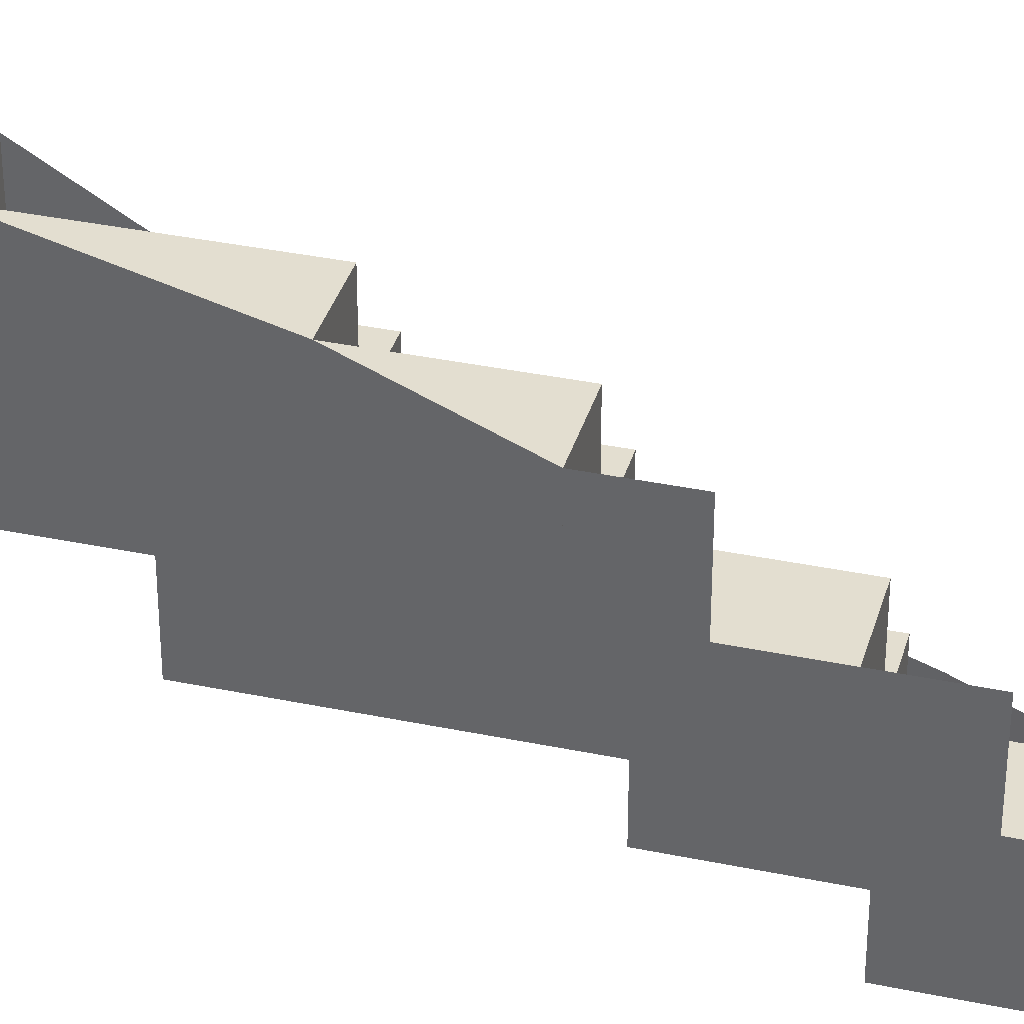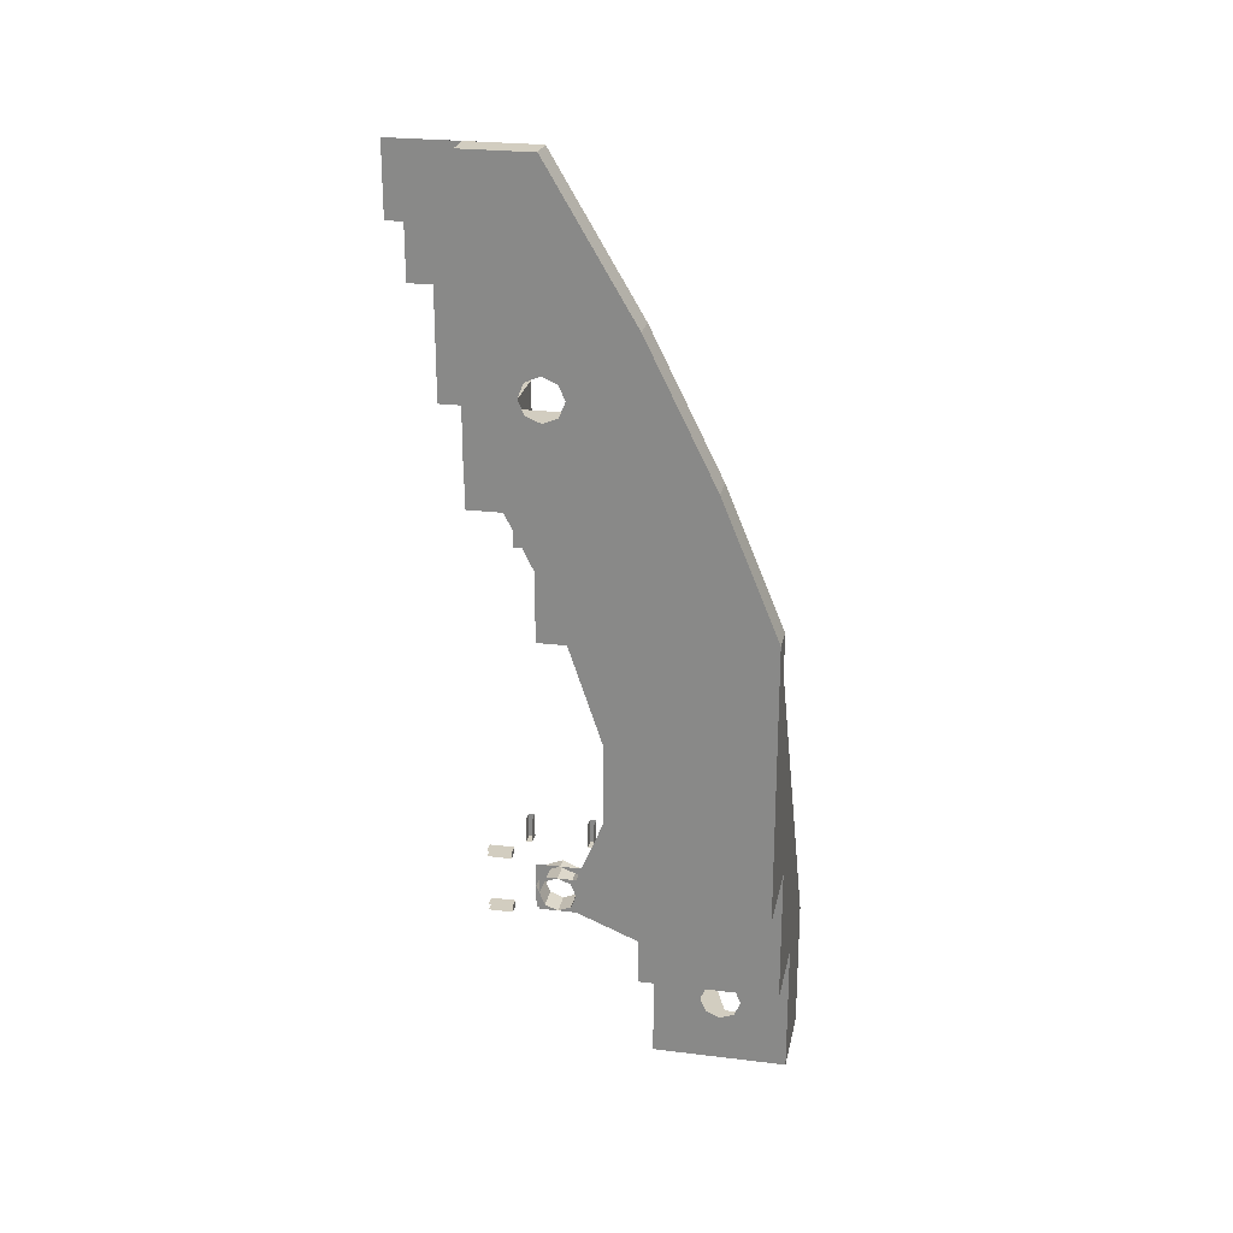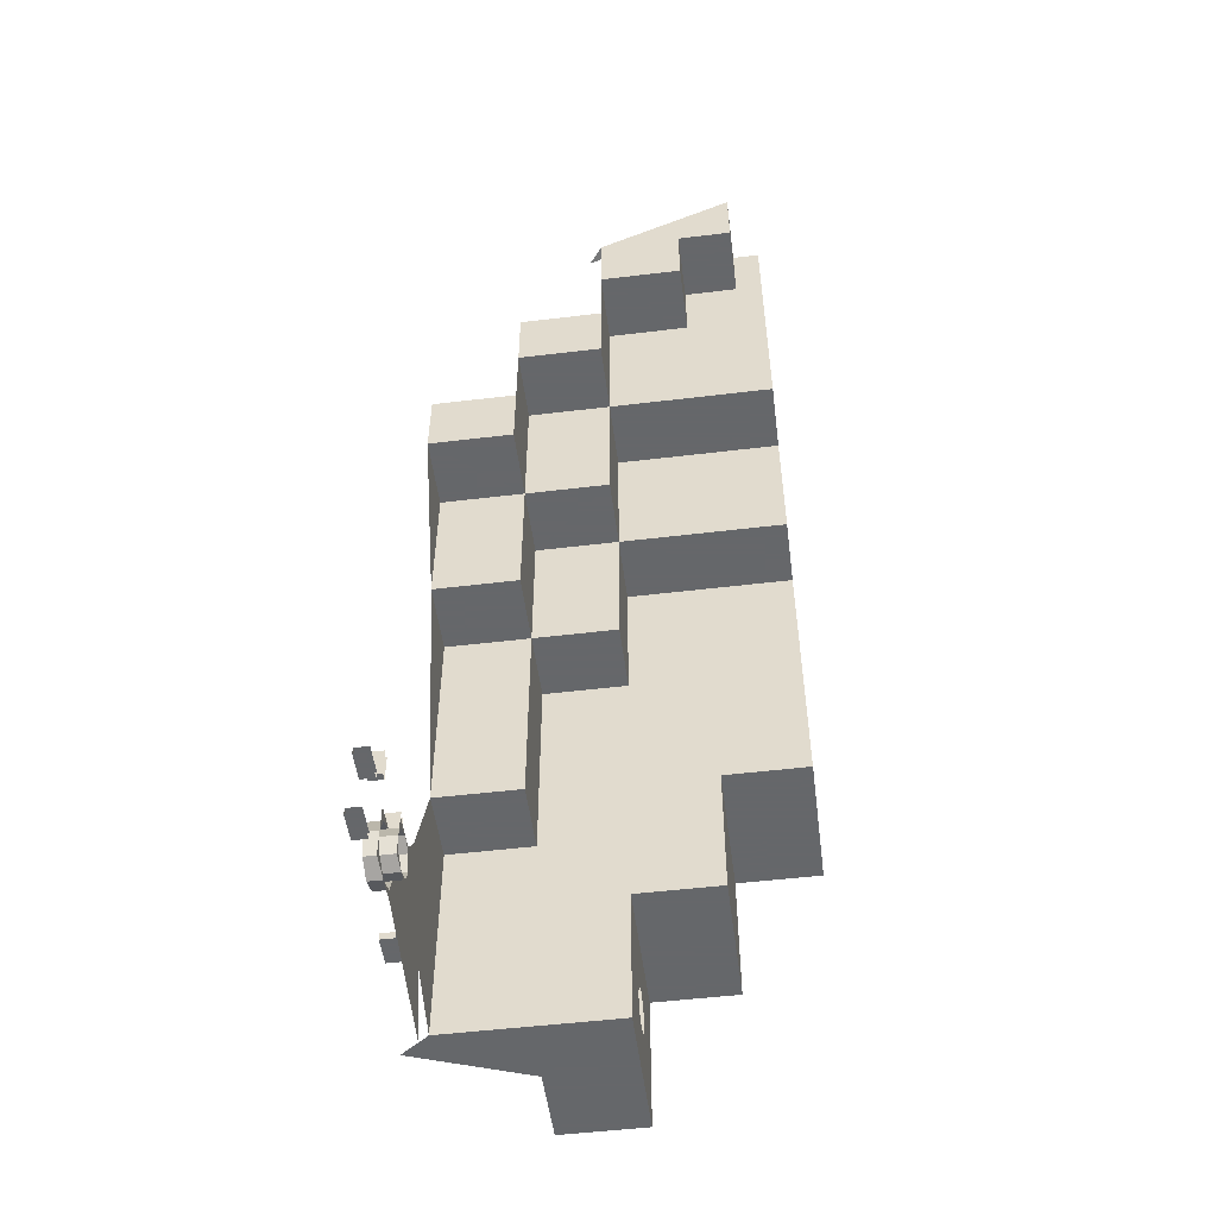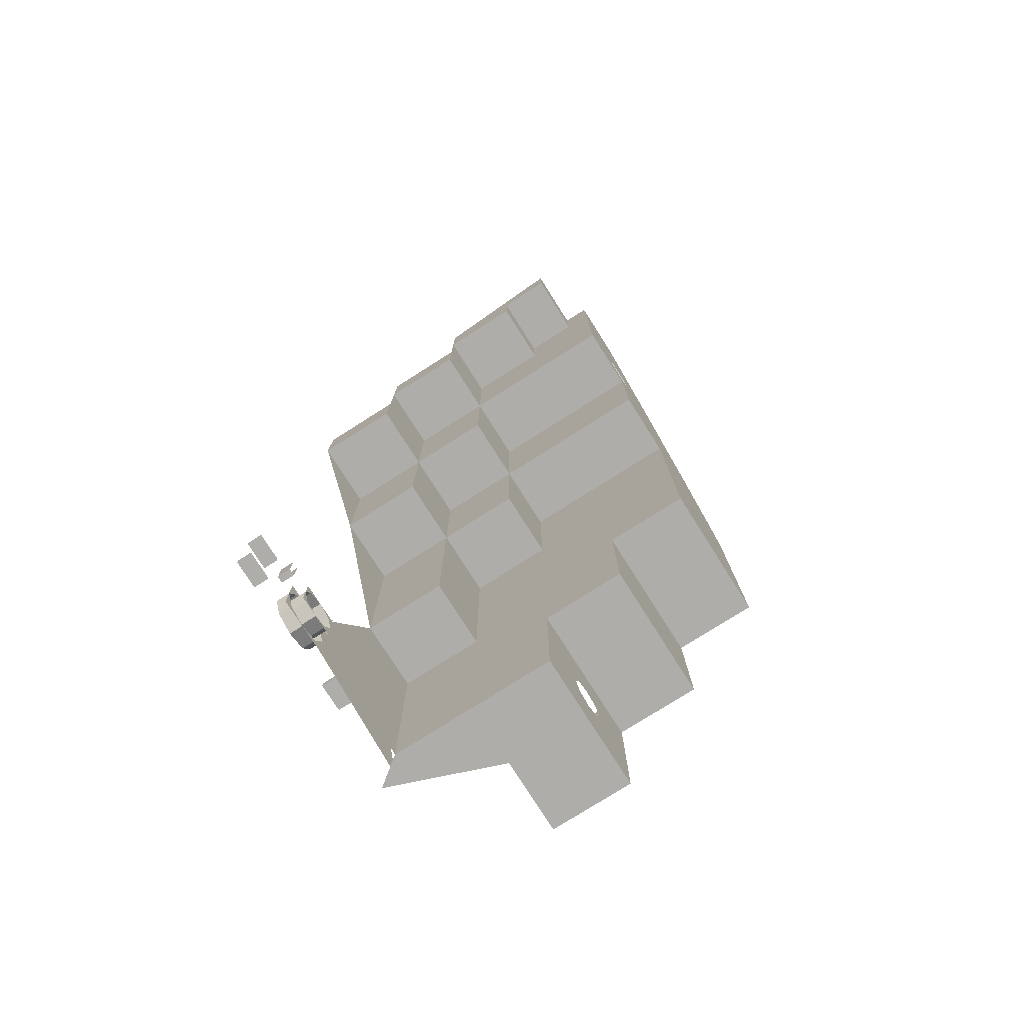
<metadata>
{"format":"obj","ext":"obj","renderer":"f3d","projection":"perspective","resolution":1024,"background":"white","views":[{"elev":35.7,"azim":-74.6,"up":"+Y"},{"elev":24.7,"azim":11.4,"up":"+Z"},{"elev":-52.0,"azim":-82.6,"up":"+Z"},{"elev":-77.3,"azim":-57.6,"up":"+Z"}]}
</metadata>
<code>
v 4.212 5.2 -6.212
v 4.3 5.2 -6
v 4.3 4.8 -6
v 4.212 4.8 -6.212
v 4 5.2 -6.3
v 4.212 5.2 -6.212
v 4.212 4.8 -6.212
v 4 4.8 -6.3
v 3.788 5.2 -6.212
v 4 5.2 -6.3
v 4 4.8 -6.3
v 3.788 4.8 -6.212
v 3.7 5.2 -6
v 3.788 5.2 -6.212
v 3.788 4.8 -6.212
v 3.7 4.8 -6
v 3.788 5.2 -5.788
v 3.7 5.2 -6
v 3.7 4.8 -6
v 3.788 4.8 -5.788
v 4 5.2 -5.7
v 3.788 5.2 -5.788
v 3.788 4.8 -5.788
v 4 4.8 -5.7
v 4.212 5.2 -5.788
v 4 5.2 -5.7
v 4 4.8 -5.7
v 4.212 4.8 -5.788
v 4.3 5.2 -6
v 4.212 5.2 -5.788
v 4.212 4.8 -5.788
v 4.3 4.8 -6
v 4.283 5.2 -6.283
v 4.4 5.2 -6
v 4.4 5 -6
v 4.283 5 -6.283
v 4 5.2 -6.4
v 4.283 5.2 -6.283
v 4.283 5 -6.283
v 4 5 -6.4
v 3.717 5.2 -6.283
v 4 5.2 -6.4
v 4 5 -6.4
v 3.717 5 -6.283
v 3.6 5.2 -6
v 3.717 5.2 -6.283
v 3.717 5 -6.283
v 3.6 5 -6
v 3.717 5.2 -5.717
v 3.6 5.2 -6
v 3.6 5 -6
v 3.717 5 -5.717
v 4 5.2 -5.6
v 3.717 5.2 -5.717
v 3.717 5 -5.717
v 4 5 -5.6
v 4.283 5.2 -5.717
v 4 5.2 -5.6
v 4 5 -5.6
v 4.283 5 -5.717
v 4.4 5.2 -6
v 4.283 5.2 -5.717
v 4.283 5 -5.717
v 4.4 5 -6
v 4.4 5.2 -6
v 4.283 5.2 -6.283
v 4.212 5.2 -6.212
v 4.3 5.2 -6
v 4.283 5.2 -6.283
v 4 5.2 -6.4
v 4 5.2 -6.3
v 4.212 5.2 -6.212
v 4 5.2 -6.4
v 3.717 5.2 -6.283
v 3.788 5.2 -6.212
v 4 5.2 -6.3
v 3.717 5.2 -6.283
v 3.6 5.2 -6
v 3.7 5.2 -6
v 3.788 5.2 -6.212
v 3.6 5.2 -6
v 3.717 5.2 -5.717
v 3.788 5.2 -5.788
v 3.7 5.2 -6
v 3.717 5.2 -5.717
v 4 5.2 -5.6
v 4 5.2 -5.7
v 3.788 5.2 -5.788
v 4 5.2 -5.6
v 4.283 5.2 -5.717
v 4.212 5.2 -5.788
v 4 5.2 -5.7
v 4.283 5.2 -5.717
v 4.4 5.2 -6
v 4.3 5.2 -6
v 4.212 5.2 -5.788
v 4.4 5 -6.4
v 4.283 5 -6.283
v 4.4 5 -6
v 4.4 5 -6.4
v 4 5 -6.4
v 4.283 5 -6.283
v 3.6 5 -6.4
v 3.717 5 -6.283
v 4 5 -6.4
v 3.6 5 -6.4
v 3.6 5 -6
v 3.717 5 -6.283
v 3.6 5 -5.6
v 3.717 5 -5.717
v 3.6 5 -6
v 3.6 5 -5.6
v 4 5 -5.6
v 3.717 5 -5.717
v 4.4 5 -5.6
v 4.283 5 -5.717
v 4 5 -5.6
v 4.4 5 -5.6
v 4.4 5 -6
v 4.283 5 -5.717
v 4.3 4.8 -6.3
v 4.212 4.8 -6.212
v 4.3 4.8 -6
v 4.3 4.8 -6.3
v 4 4.8 -6.3
v 4.212 4.8 -6.212
v 3.7 4.8 -6.3
v 3.788 4.8 -6.212
v 4 4.8 -6.3
v 3.7 4.8 -6.3
v 3.7 4.8 -6
v 3.788 4.8 -6.212
v 3.7 4.8 -5.7
v 3.788 4.8 -5.788
v 3.7 4.8 -6
v 3.7 4.8 -5.7
v 4 4.8 -5.7
v 3.788 4.8 -5.788
v 4.3 4.8 -5.7
v 4.212 4.8 -5.788
v 4 4.8 -5.7
v 4.3 4.8 -5.7
v 4.3 4.8 -6
v 4.212 4.8 -5.788
v 5 3.6 -4
v 6 3.6 -4
v 6 3.6 -1
v 5 3.6 -1
v 5 3.6 -4
v 5 4.8 -4
v 6 4.8 -4
v 6 3.6 -4
v 5 3.6 -4
v 5 3.6 -1
v 5 4.8 -1
v 5 4.8 -4
v 4 3.6 1
v 4 3.6 -1
v 5 3.6 -1
v 5 3.6 1
v 4 3.6 -1
v 4 4.8 -1
v 5 4.8 -1
v 5 3.6 -1
v 4 4.8 -1
v 4 3.6 -1
v 4 3.6 1
v 4 4.8 1
v 3 4.8 1
v 3 3.6 1
v 3 3.6 2
v 3 4.8 2
v 3 3.6 1
v 4 3.6 1
v 4 3.6 2
v 3 3.6 2
v 4 3.6 1
v 3 3.6 1
v 3 4.8 1
v 4 4.8 1
v 3 3.6 3
v 3 3.6 2
v 4 3.6 2
v 4 3.6 3
v 5 2.4 1
v 5 2.4 -1
v 5 3.6 -1
v 5 3.6 1
v 5 2.4 -1
v 6 2.4 -1
v 6 3.6 -1
v 5 3.6 -1
v 6 2.4 -1
v 5 2.4 -1
v 5 2.4 1
v 6 2.4 1
v 4 2.4 1
v 4 3.6 1
v 4 3.6 3
v 4 2.4 3
v 4 2.4 1
v 5 2.4 1
v 5 3.6 1
v 4 3.6 1
v 4 2.4 1
v 4 2.4 3
v 5 2.4 3
v 5 2.4 1
v 3 2.4 3
v 3 3.6 3
v 4 3.6 3
v 4 2.4 3
v 3 2.4 3
v 3 2.4 4
v 3 3.6 4
v 3 3.6 3
v 3 2.4 3
v 4 2.4 3
v 4 2.4 4
v 3 2.4 4
v 4 2.4 4
v 4 2.4 5
v 3 2.4 5
v 3 2.4 4
v 5 2.4 1
v 6 2.4 1
v 6 0 1
v 5 0 1
v 5 2.4 1
v 5 0 1
v 5 0 3
v 5 2.4 3
v 4 0 3
v 4 2.4 3
v 5 2.4 3
v 5 0 3
v 4 2.4 5
v 4 2.4 3
v 4 0 3
v 4 0 5
v 4 1.2 5
v 4 1.2 6
v 3 1.2 6
v 3 1.2 5
v 4 1.2 5
v 3 1.2 5
v 3 2.4 5
v 4 2.4 5
v 3 0.4 6
v 4 0.4 6
v 4 0.4 7
v 3 0.4 7
v 4 1.2 6
v 4 0.4 6
v 3 0.4 6
v 3 1.2 6
v 5 0.4 7
v 5 0 7
v 4 0 7
v 4 0.4 7
v 4 0.4 6
v 4 0 5
v 4 0 7
v 4 0.4 7
v 4 1.2 5
v 4 0 5
v 4 0.4 6
v 4 1.2 6
v 6.223 0 4.925
v 5 0 7
v 4 0 7
v 4 0 5
v 6.223 0 4.925
v 5.3 0 4.3
v 5.3 0 3.7
v 7.199 0 2.95
v 6.223 0 4.925
v 4 0 5
v 4.7 0 4.3
v 5.3 0 4.3
v 4 0 3
v 4.7 0 3.7
v 4.7 0 4.3
v 4 0 5
v 4 0 3
v 5 0 3
v 4.7 0 3.7
v 5.3 0 3.7
v 4.7 0 3.7
v 5 0 3
v 7.199 0 2.95
v 5.3 0 4.3
v 5.212 0 4.212
v 5.3 0 4
v 5.3 0 4.3
v 5 0 4.3
v 5.212 0 4.212
v 4.7 0 4.3
v 4.788 0 4.212
v 5 0 4.3
v 4.7 0 4.3
v 4.7 0 4
v 4.788 0 4.212
v 4.7 0 3.7
v 4.788 0 3.788
v 4.7 0 4
v 4.7 0 3.7
v 5 0 3.7
v 4.788 0 3.788
v 5.3 0 3.7
v 5.212 0 3.788
v 5 0 3.7
v 5.3 0 3.7
v 5.3 0 4
v 5.212 0 3.788
v 5 0 3
v 5 0 1
v 6 0 1
v 7.199 0 2.95
v 5 0 3
v 6 0 1
v 8 0 1
v 3 2.4 5
v 3 1.2 5
v 3 1.2 6
v 3 2.4 6
v 3 1.2 6
v 3 0.4 6
v 3 0.4 7
v 3 2.4 6
v 3 1.2 6
v 3 0.4 7
v 6 0 -3
v 8 0 -3
v 8 0 1
v 6 0 1
v 8 1.2 -3
v 8 0 -3
v 6 0 -3
v 6 1.2 -3
v 8 1.2 -5
v 8 1.2 -3
v 6 1.2 -3
v 6 1.2 -5
v 8 1.2 -5
v 6 1.2 -5
v 6 2.4 -5
v 8 2.4 -5
v 7.3 2.4 -5.7
v 7.3 2.4 -6.3
v 8 2.4 -7
v 8 2.4 -5
v 6.7 2.4 -6.3
v 6 2.4 -7
v 8 2.4 -7
v 7.3 2.4 -6.3
v 6 2.4 -5
v 6.7 2.4 -5.7
v 7.3 2.4 -5.7
v 8 2.4 -5
v 6 2.4 -5
v 6 2.4 -7
v 6.7 2.4 -6.3
v 6.7 2.4 -5.7
v 7.3 2.4 -5.7
v 7.212 2.4 -5.788
v 7.3 2.4 -6
v 7.3 2.4 -5.7
v 7 2.4 -5.7
v 7.212 2.4 -5.788
v 6.7 2.4 -5.7
v 6.788 2.4 -5.788
v 7 2.4 -5.7
v 6.7 2.4 -5.7
v 6.7 2.4 -6
v 6.788 2.4 -5.788
v 6.7 2.4 -6.3
v 6.788 2.4 -6.212
v 6.7 2.4 -6
v 6.7 2.4 -6.3
v 7 2.4 -6.3
v 6.788 2.4 -6.212
v 7.3 2.4 -6.3
v 7.212 2.4 -6.212
v 7 2.4 -6.3
v 7.3 2.4 -6.3
v 7.3 2.4 -6
v 7.212 2.4 -6.212
v 6 2.4 1
v 6 2.4 -1
v 6 0 -3
v 6 0 1
v 6 2.4 -1
v 6 3.6 -1
v 6 1.2 -3
v 6 0 -3
v 6 3.6 -1
v 6 3.6 -4
v 6 1.2 -5
v 6 1.2 -3
v 6 3.6 -4
v 6 4.8 -4
v 6 2.4 -5
v 6 1.2 -5
v 6 4.8 -4
v 6 4.8 -7
v 6 2.4 -7
v 6 2.4 -5
v 6 4.8 -7
v 6 4.8 -4
v 4.3 4.8 -5.7
v 4.3 4.8 -6.3
v 5 4.8 -4
v 4.3 4.8 -5.7
v 6 4.8 -4
v 5 4.8 -4
v 5 4.8 -1
v 4 4.8 -1
v 4 4.8 -1
v 4 4.8 1
v 3 4.8 1
v 4.4 5 -5.6
v 5.5 5 -4.2
v 6.3 5 -6.8
v 4.4 5 -6.4
v 6.3 5.2 -7
v 6.9 3.6 -7
v 6 2.4 -7
v 6 4.8 -7
v 6 2.4 -7
v 6.9 3.6 -7
v 8 3.6 -7
v 8 2.4 -7
v 4.8 5.2 -5.45
v 4.8 5.2 -5.55
v 5.2 5.2 -5.55
v 5.2 5.2 -5.45
v 4.8 5.2 -5.45
v 4.8 5 -5.45
v 4.8 5 -5.55
v 4.8 5.2 -5.55
v 5.2 5.2 -5.45
v 5.2 5 -5.45
v 4.8 5 -5.45
v 4.8 5.2 -5.45
v 4.8 5.2 -5.55
v 4.8 5 -5.55
v 5.2 5 -5.55
v 5.2 5.2 -5.55
v 4.8 5.2 -6.45
v 4.8 5.2 -6.55
v 5.2 5.2 -6.55
v 5.2 5.2 -6.45
v 4.8 5.2 -6.45
v 4.8 5 -6.45
v 4.8 5 -6.55
v 4.8 5.2 -6.55
v 5.2 5.2 -6.45
v 5.2 5 -6.45
v 4.8 5 -6.45
v 4.8 5.2 -6.45
v 4.8 5.2 -6.55
v 4.8 5 -6.55
v 5.2 5 -6.55
v 5.2 5.2 -6.55
v 3.2 5.2 -5.45
v 3.2 5.2 -5.55
v 2.8 5.2 -5.55
v 2.8 5.2 -5.45
v 3.2 5.2 -5.45
v 3.2 5 -5.45
v 3.2 5 -5.55
v 3.2 5.2 -5.55
v 2.8 5.2 -5.45
v 2.8 5 -5.45
v 3.2 5 -5.45
v 3.2 5.2 -5.45
v 3.2 5.2 -5.55
v 3.2 5 -5.55
v 2.8 5 -5.55
v 2.8 5.2 -5.55
v 3.2 5.2 -6.45
v 3.2 5.2 -6.55
v 2.8 5.2 -6.55
v 2.8 5.2 -6.45
v 3.2 5.2 -6.45
v 3.2 5 -6.45
v 3.2 5 -6.55
v 3.2 5.2 -6.55
v 2.8 5.2 -6.45
v 2.8 5 -6.45
v 3.2 5 -6.45
v 3.2 5.2 -6.45
v 3.2 5.2 -6.55
v 3.2 5 -6.55
v 2.8 5 -6.55
v 2.8 5.2 -6.55
v 3.45 5.2 -5.2
v 3.55 5.2 -5.2
v 3.55 5.2 -4.8
v 3.45 5.2 -4.8
v 3.45 5.2 -5.2
v 3.45 5 -5.2
v 3.55 5 -5.2
v 3.55 5.2 -5.2
v 3.45 5.2 -4.8
v 3.45 5 -4.8
v 3.45 5 -5.2
v 3.45 5.2 -5.2
v 3.55 5.2 -5.2
v 3.55 5 -5.2
v 3.55 5 -4.8
v 3.55 5.2 -4.8
v 4.45 5.2 -5.2
v 4.55 5.2 -5.2
v 4.55 5.2 -4.8
v 4.45 5.2 -4.8
v 4.45 5.2 -5.2
v 4.45 5 -5.2
v 4.55 5 -5.2
v 4.55 5.2 -5.2
v 4.45 5.2 -4.8
v 4.45 5 -4.8
v 4.45 5 -5.2
v 4.45 5.2 -5.2
v 4.55 5.2 -5.2
v 4.55 5 -5.2
v 4.55 5 -4.8
v 4.55 5.2 -4.8
v 6.223 0 4.925
v 6.223 0.4 4.925
v 5 0.4 7
v 5 0 7
v 6.223 0.4 4.925
v 6.223 0 4.925
v 7.199 0 2.95
v 7.199 0.4 2.95
v 8 0.4 1
v 7.199 0.4 2.95
v 7.199 0 2.95
v 8 0 1
v 8 0 1
v 8 0 -3
v 8 0.4 0.4
v 8 0.4 1
v 8 0 -3
v 8 1.2 -3
v 8 0.4 0.4
v 8 1.2 -5
v 8 2.4 -5
v 8 1.2 -3
v 8 1.2 -3
v 8 2.4 -5
v 8 3.6 -5
v 8 0.4 0.4
v 8 2.4 -7
v 8 3.6 -7
v 8 3.6 -5
v 8 2.4 -5
v 4.2 0.4 7
v 4.2 0.6 6.9
v 3.2 0.6 6.9
v 3 0.4 7
v 3 0.4 7
v 3.2 0.6 6.9
v 3.2 2.6 5.9
v 3 2.4 6
g mesh6931556
f 1 3 2
f 3 1 4
f 5 7 6
f 7 5 8
f 9 11 10
f 11 9 12
f 13 15 14
f 15 13 16
f 17 19 18
f 19 17 20
f 21 23 22
f 23 21 24
f 25 27 26
f 27 25 28
f 29 31 30
f 31 29 32
g mesh6931558
f 33 34 35
f 35 36 33
f 37 38 39
f 39 40 37
f 41 42 43
f 43 44 41
f 45 46 47
f 47 48 45
f 49 50 51
f 51 52 49
f 53 54 55
f 55 56 53
f 57 58 59
f 59 60 57
f 61 62 63
f 63 64 61
g mesh6931560
f 65 66 67
f 67 68 65
f 69 70 71
f 71 72 69
f 73 74 75
f 75 76 73
f 77 78 79
f 79 80 77
f 81 82 83
f 83 84 81
f 85 86 87
f 87 88 85
f 89 90 91
f 91 92 89
f 93 94 95
f 95 96 93
g mesh6931563
f 97 98 99
f 100 101 102
f 103 104 105
f 106 107 108
f 109 110 111
f 112 113 114
f 115 116 117
f 118 119 120
g mesh6931565
f 121 123 122
f 124 126 125
f 127 129 128
f 130 132 131
f 133 135 134
f 136 138 137
f 139 141 140
f 142 144 143
g mesh6931567
f 145 146 147
f 147 148 145
f 149 150 151
f 151 152 149
f 153 154 155
f 155 156 153
g mesh6931569
f 157 158 159
f 159 160 157
g mesh6931570
f 161 162 163
f 163 164 161
g mesh6931571
f 165 166 167
f 167 168 165
g mesh6931573
f 169 170 171
f 171 172 169
g mesh6931574
f 173 174 175
f 175 176 173
g mesh6931575
f 177 178 179
f 179 180 177
g mesh6931577
f 181 182 183
f 183 184 181
g mesh6931579
f 185 187 186
f 187 185 188
g mesh6931580
f 189 191 190
f 191 189 192
g mesh6931581
f 193 195 194
f 195 193 196
g mesh6931583
f 197 199 198
f 199 197 200
f 201 203 202
f 203 201 204
f 205 207 206
f 207 205 208
g mesh6931585
f 209 210 211
f 211 212 209
f 213 214 215
f 215 216 213
f 217 218 219
f 219 220 217
f 221 222 223
f 223 224 221
g mesh6931587
f 225 226 227
f 227 228 225
f 229 230 231
f 231 232 229
g mesh6931589
f 233 234 235
f 235 236 233
g mesh6931590
f 237 238 239
f 239 240 237
g mesh6931592
f 241 242 243
f 243 244 241
f 245 246 247
f 247 248 245
g mesh6931594
f 249 250 251
f 251 252 249
g mesh6931595
f 253 254 255
f 255 256 253
g mesh6931597
f 257 259 258
f 259 257 260
f 261 262 263
f 263 264 261
f 265 266 267
f 267 268 265
f 269 270 271
f 271 272 269
f 273 274 275
f 275 276 273
f 277 278 279
f 279 280 277
f 281 282 283
f 283 284 281
f 285 286 287
f 288 289 290
f 290 291 288
g mesh6931599
f 292 293 294
f 295 296 297
f 298 299 300
f 301 302 303
f 304 305 306
f 307 308 309
f 310 311 312
f 313 314 315
f 316 317 318
f 319 320 321
f 321 322 319
f 323 324 325
f 325 326 323
f 327 328 329
f 330 331 332
g mesh6931601
f 333 334 335
f 335 336 333
g mesh6931602
f 337 338 339
f 339 340 337
g mesh6931604
f 341 342 343
f 343 344 341
f 345 346 347
f 347 348 345
f 349 350 351
f 351 352 349
f 353 354 355
f 355 356 353
f 357 358 359
f 359 360 357
f 361 362 363
f 363 364 361
g mesh6931606
f 365 366 367
f 368 369 370
f 371 372 373
f 374 375 376
f 377 378 379
f 380 381 382
f 383 384 385
f 386 387 388
f 389 390 391
f 391 392 389
f 393 394 395
f 395 396 393
f 397 398 399
f 399 400 397
f 401 402 403
f 403 404 401
f 405 406 407
f 407 408 405
f 409 410 411
f 411 412 409
f 413 414 415
f 416 417 418
f 419 420 421
f 422 423 424
f 424 425 422
f 426 427 428
f 428 429 426
f 430 431 432
f 432 433 430
g mesh6931608
f 434 436 435
f 436 434 437
f 438 440 439
f 440 438 441
f 442 444 443
f 444 442 445
f 446 448 447
f 448 446 449
g mesh6931610
f 450 452 451
f 452 450 453
f 454 456 455
f 456 454 457
f 458 460 459
f 460 458 461
f 462 464 463
f 464 462 465
g mesh6931612
f 466 467 468
f 468 469 466
f 470 471 472
f 472 473 470
f 474 475 476
f 476 477 474
f 478 479 480
f 480 481 478
g mesh6931614
f 482 483 484
f 484 485 482
f 486 487 488
f 488 489 486
f 490 491 492
f 492 493 490
f 494 495 496
f 496 497 494
g mesh6931616
f 498 500 499
f 500 498 501
f 502 504 503
f 504 502 505
f 506 508 507
f 508 506 509
f 510 512 511
f 512 510 513
g mesh6931618
f 514 516 515
f 516 514 517
f 518 520 519
f 520 518 521
f 522 524 523
f 524 522 525
f 526 528 527
f 528 526 529
g mesh6931620
f 530 531 532
f 532 533 530
g mesh6931622
f 534 535 536
f 536 537 534
g mesh6931624
f 538 539 540
f 540 541 538
f 542 543 544
f 544 545 542
f 546 547 548
f 549 550 551
f 552 553 554
f 554 555 552
f 556 557 558
f 558 559 556
f 560 561 562
f 562 563 560
g mesh6931626
f 564 565 566
f 566 567 564

</code>
